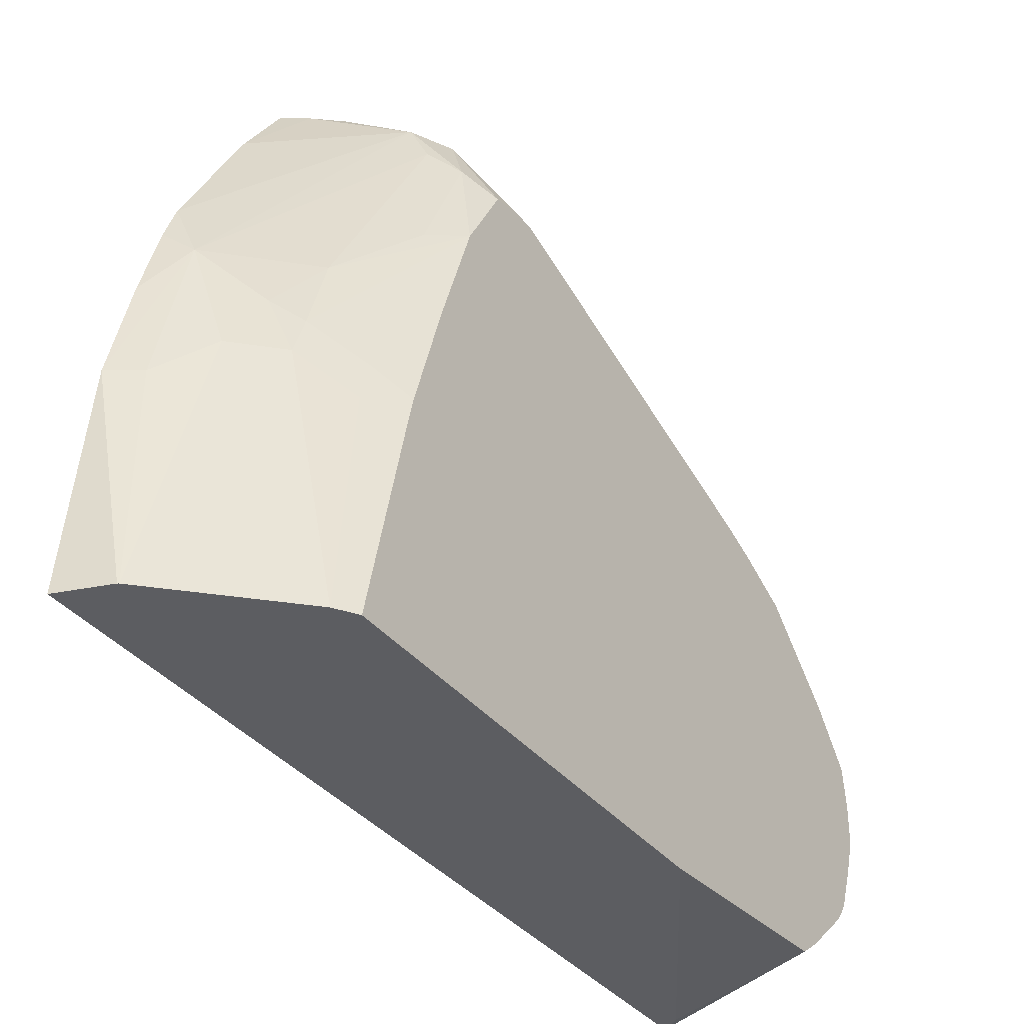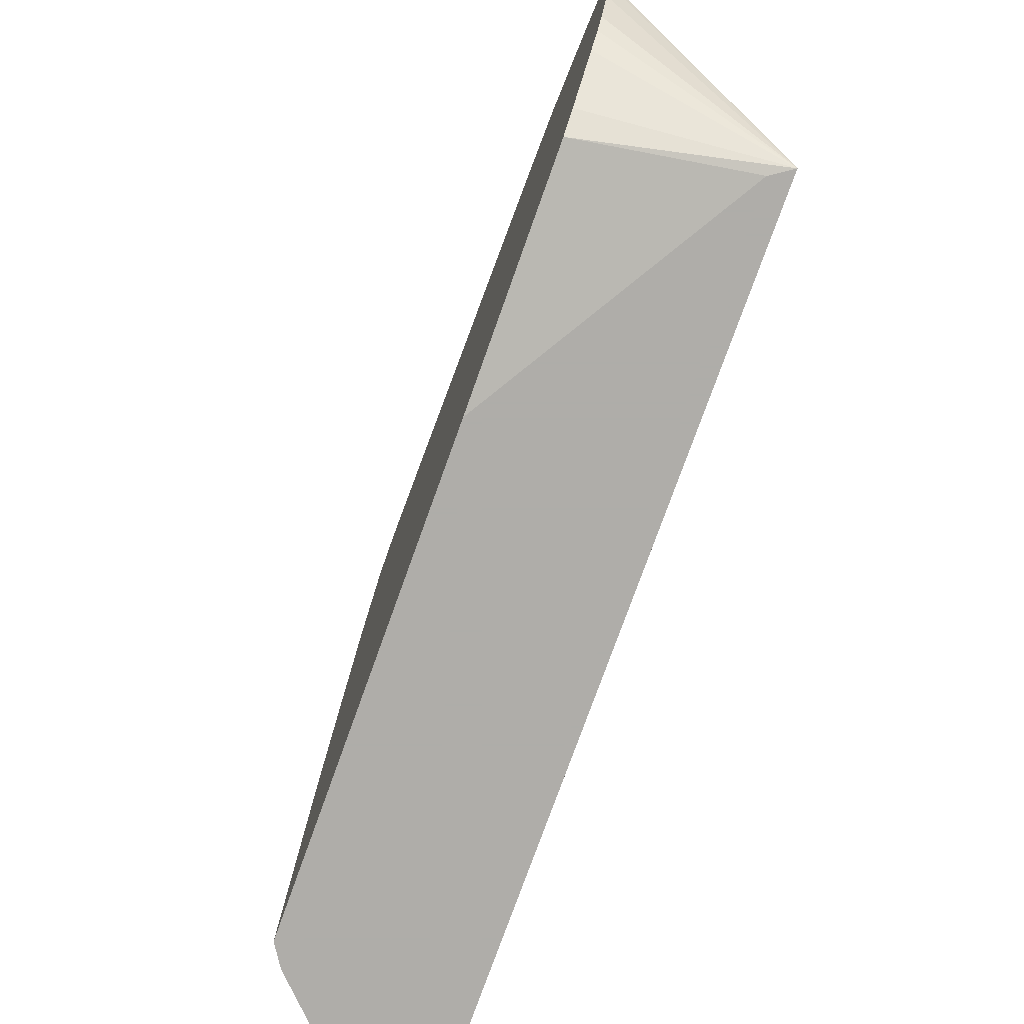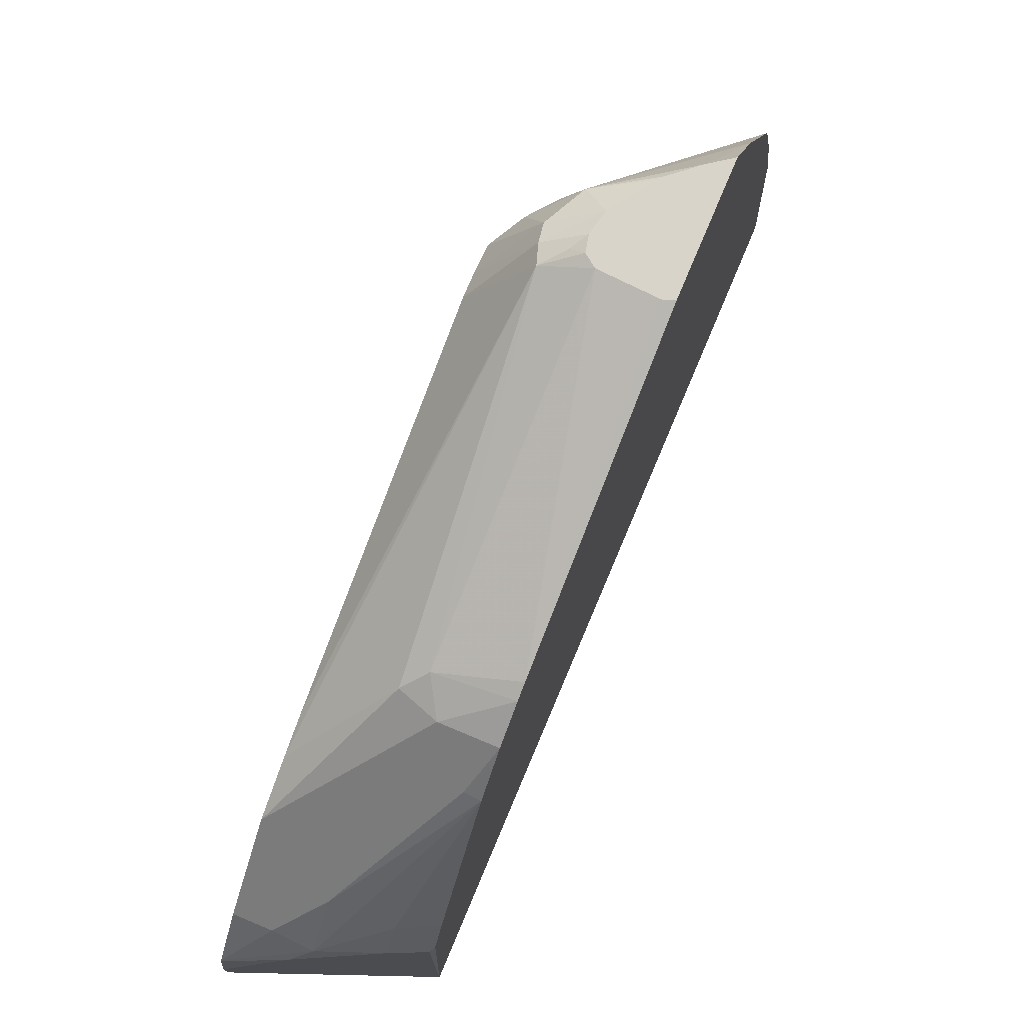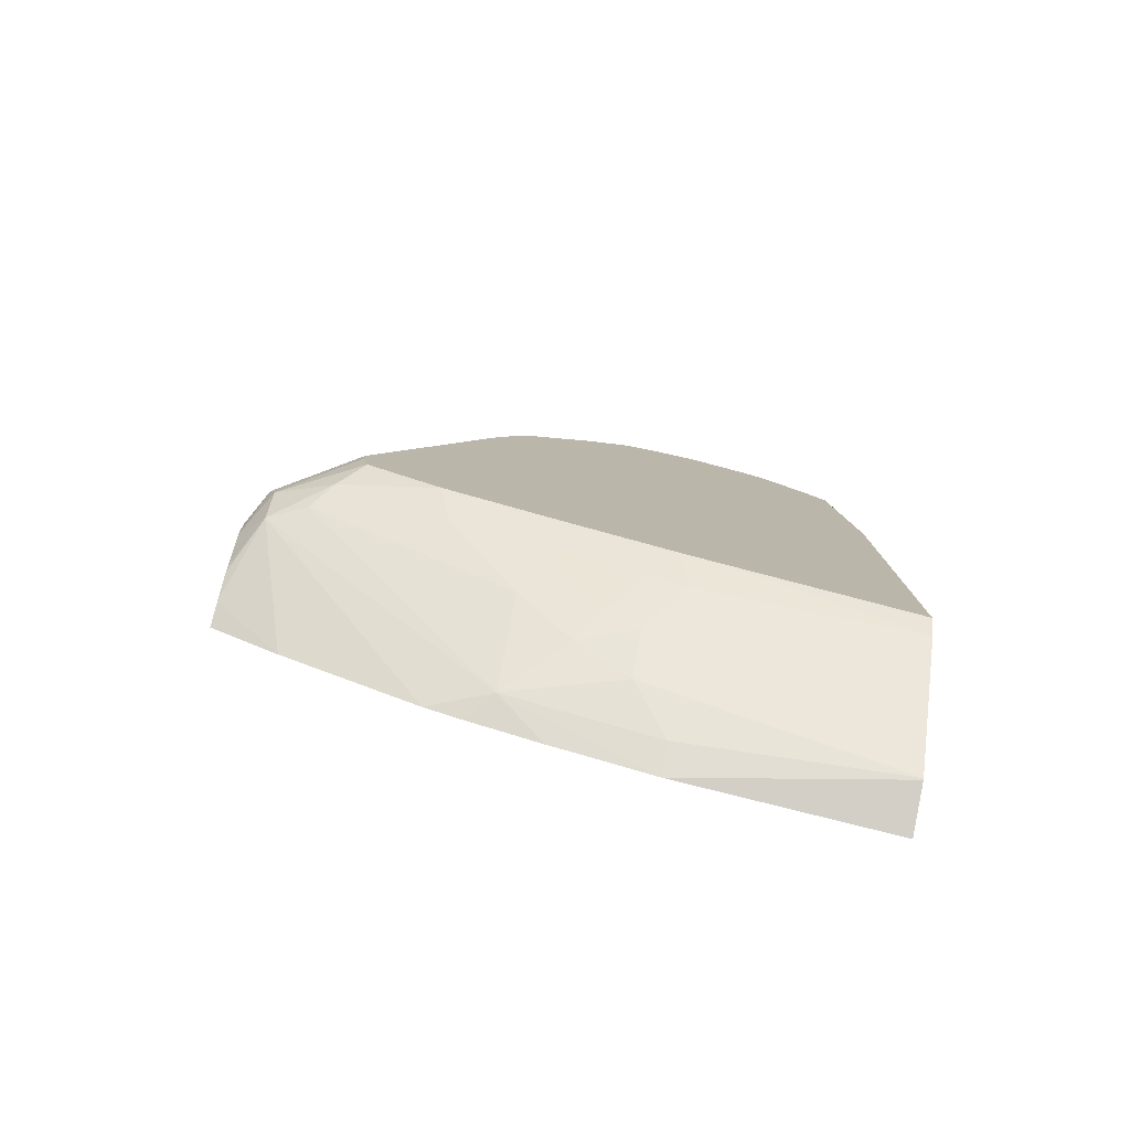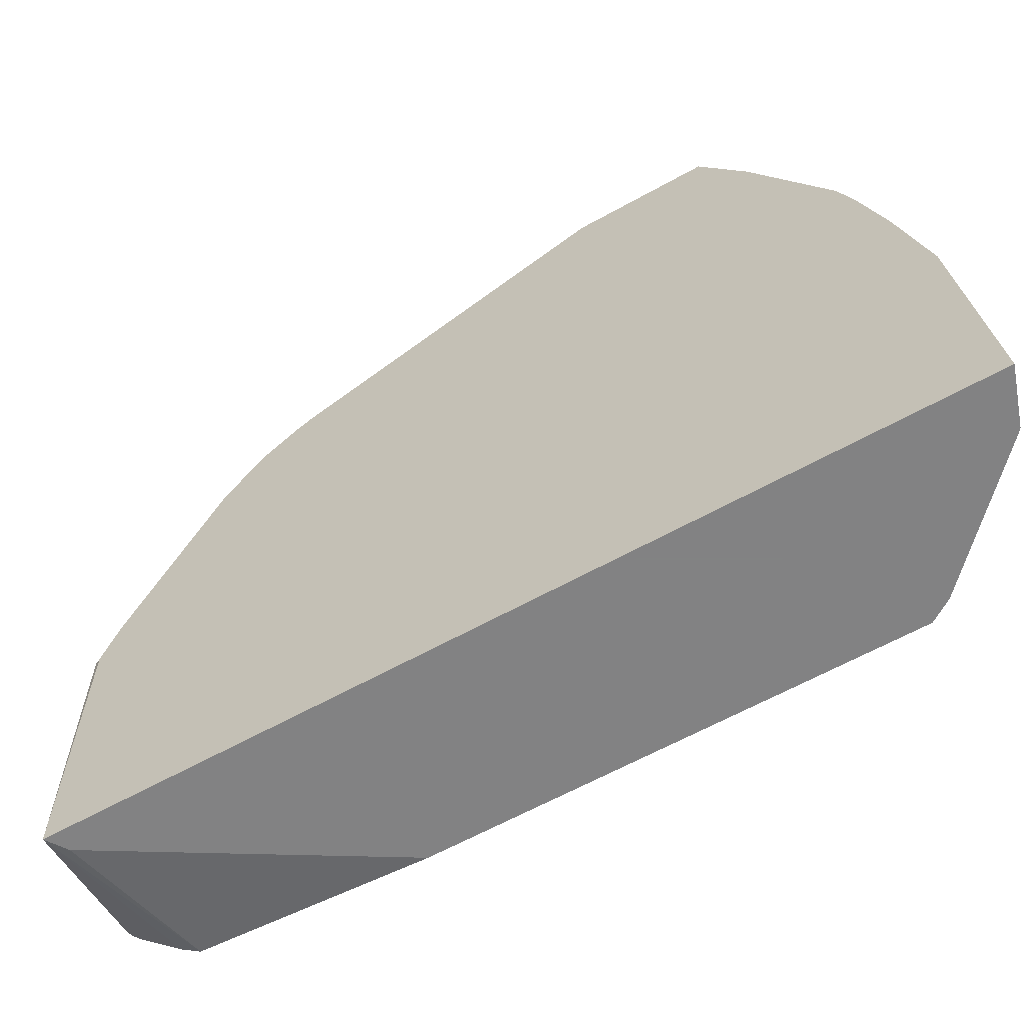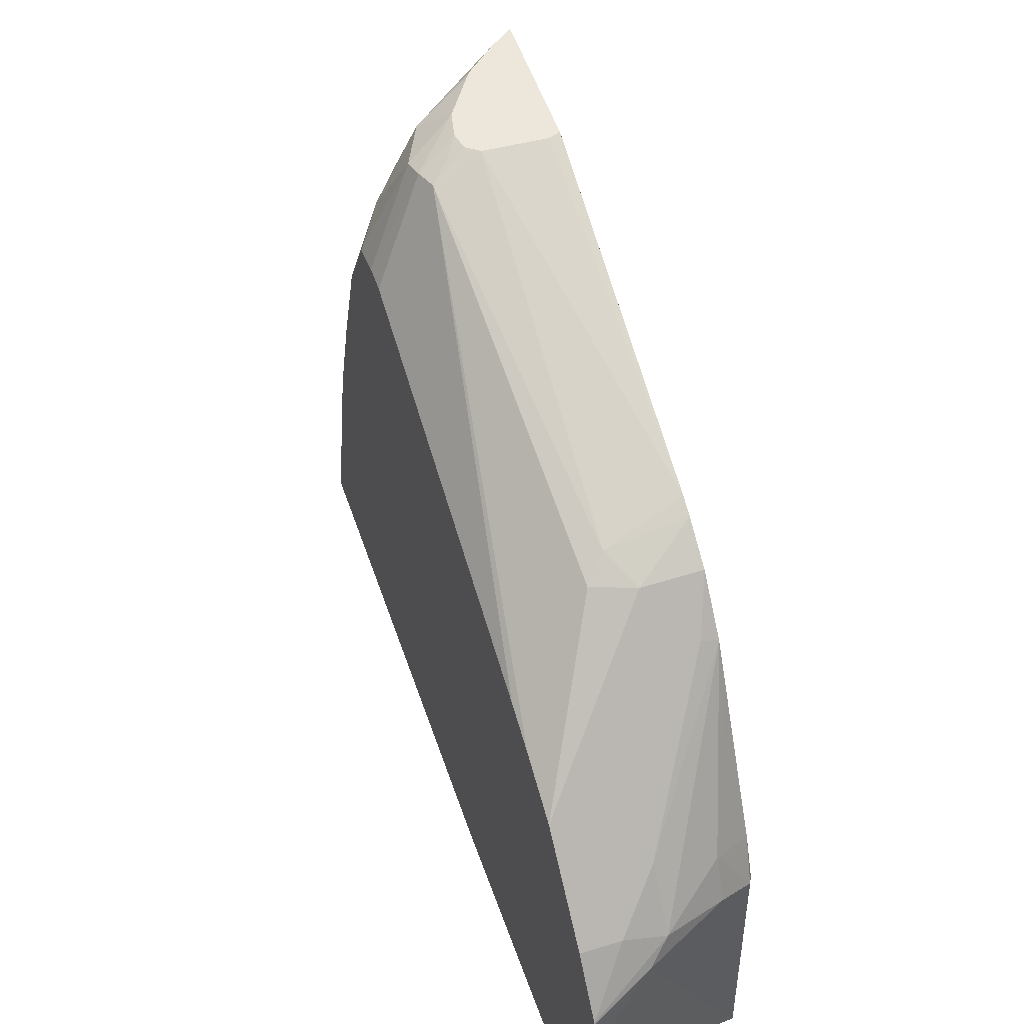
<metadata>
{"format":"obj","ext":"obj","renderer":"f3d","projection":"perspective","resolution":1024,"background":"white","views":[{"elev":-36.9,"azim":-146.4,"up":"+Y"},{"elev":-77.2,"azim":-19.8,"up":"+Y"},{"elev":75.6,"azim":22.8,"up":"+Y"},{"elev":-79.2,"azim":-102.5,"up":"+Z"},{"elev":-60.9,"azim":119.8,"up":"+Y"},{"elev":54.0,"azim":-18.6,"up":"+Y"}]}
</metadata>
<code>
v -0.2011 0.3632 -0.2675
v -0.2118 0.3632 -0.2598
v -0.2011 0.3632 -0.2046
v -0.2011 0.3279 -0.29
v -0.2241 0.3632 -0.2493
v -0.2516 0.3512 -0.2373
v -0.2064 0.3632 -0.2026
v -0.2011 0.3067 -0.05697
v -0.2011 0.2585 -0.3266
v -0.2263 0.3632 -0.2468
v -0.2611 0.3323 -0.2373
v -0.2729 0.3228 -0.2278
v -0.2611 0.3512 -0.2183
v -0.2394 0.3632 -0.2278
v -0.2152 0.2278 -0.3291
v -0.2344 0.3632 -0.2045
v -0.2373 0.299 -0.0475
v -0.2011 0.3029 -0.0495
v -0.2011 0.2397 -0.3334
v -0.2721 0.2658 -0.2531
v -0.2342 0.2278 -0.3101
v -0.2532 0.2278 -0.2911
v -0.2837 0.2722 -0.2362
v -0.2837 0.3103 -0.2154
v -0.2595 0.3544 -0.2088
v -0.2837 0.3138 -0.201
v -0.2418 0.3632 -0.2163
v -0.2011 0.2027 -0.3445
v -0.2011 0.1519 -0.3573
v -0.2152 0.1519 -0.3481
v -0.2342 0.1709 -0.3291
v -0.2421 0.1994 -0.3133
v -0.2402 0.3632 -0.2088
v -0.2563 0.356 -0.1993
v -0.2468 0.2919 -0.03799
v -0.2278 0.2911 -0.03168
v -0.2011 0.2911 -0.03168
v -0.2539 0.1899 -0.3038
v -0.2729 0.2278 -0.2658
v -0.2837 0.2152 -0.2553
v -0.2837 0.3138 -0.1898
v -0.2468 0.3607 -0.2088
v -0.2011 0.04297 -0.3691
v -0.2252 0.04297 -0.3606
v -0.2258 0.04297 -0.3602
v -0.2532 0.1709 -0.3101
v -0.2837 0.2548 -0.01928
v -0.2837 0.2472 -0.0007491
v -0.2837 0.2345 0.02458
v -0.2837 0.2341 0.02529
v -0.2278 0.2721 -0.01266
v -0.2089 0.2721 -0.01266
v -0.2011 0.2695 -0.01235
v -0.2729 0.1709 -0.2848
v -0.2837 0.1585 -0.2724
v -0.2011 0.04297 0.04591
v -0.2773 0.04297 -0.3088
v -0.2721 0.1519 -0.2911
v -0.2837 0.1962 0.06325
v -0.2658 0.1962 0.06325
v -0.2468 0.2152 0.04427
v -0.2468 0.1899 0.06405
v -0.2183 0.1994 0.04271
v -0.2011 0.2569 -0.00506
v -0.2837 0.1441 -0.2758
v -0.2011 0.1709 0.04138
v -0.2025 0.1709 0.04427
v -0.2183 0.1804 0.05218
v -0.2563 0.1804 0.07116
v -0.2837 0.1519 0.08489
v -0.2837 0.1329 0.08489
v -0.2837 0.1284 0.08373
v -0.2837 0.1139 0.07929
v -0.2837 0.09325 0.0716
v -0.2837 0.08545 0.06645
v -0.2837 0.07814 0.05911
v -0.2837 0.05918 0.03796
v -0.2837 0.05131 0.02747
v -0.2106 0.04297 0.03965
v -0.2837 0.04297 -0.2988
v -0.2837 0.1716 0.08227
v -0.2011 0.1899 0.03307
v -0.2837 0.1709 0.08262
v -0.2658 0.1709 0.07591
v -0.2837 0.04297 -0.08043
f 35 48 49
f 37 52 53
f 35 49 50
f 35 50 36
f 36 51 52
f 36 52 37
f 36 50 51
f 34 48 35
f 40 54 55
f 38 54 39
f 39 54 40
f 43 56 79
f 43 79 85
f 43 85 80
f 43 80 57
f 43 57 45
f 43 45 44
f 38 46 54
f 34 47 48
f 27 42 33
f 33 42 34
f 23 49 48
f 45 57 46
f 23 48 47
f 23 47 41
f 23 41 26
f 23 26 24
f 25 26 41
f 25 41 34
f 25 34 27
f 27 34 42
f 29 43 44
f 29 44 45
f 29 45 30
f 30 45 31
f 31 45 46
f 31 46 32
f 32 46 38
f 34 41 47
f 46 57 58
f 56 77 78
f 50 59 51
f 57 80 65
f 57 65 58
f 59 81 60
f 60 81 62
f 60 62 61
f 62 81 69
f 62 69 68
f 62 68 63
f 63 68 67
f 63 67 82
f 63 82 64
f 66 82 67
f 69 81 83
f 69 83 84
f 70 84 83
f 78 85 79
f 23 50 49
f 56 78 79
f 46 58 54
f 56 76 77
f 56 74 75
f 51 59 60
f 51 60 52
f 52 60 61
f 52 61 53
f 53 61 62
f 53 62 63
f 53 63 64
f 54 58 55
f 55 58 65
f 56 66 67
f 56 67 68
f 56 68 69
f 56 69 70
f 56 70 71
f 56 71 72
f 56 72 73
f 56 73 74
f 56 75 76
f 23 59 50
f 69 84 70
f 23 83 81
f 1 9 4
f 1 4 2
f 2 4 6
f 2 6 5
f 3 7 8
f 4 9 6
f 5 6 10
f 6 11 12
f 6 12 13
f 6 13 14
f 6 14 10
f 6 9 15
f 6 15 11
f 7 16 8
f 8 17 18
f 8 16 17
f 9 19 15
f 1 19 9
f 11 20 12
f 1 28 19
f 1 56 43
f 23 81 59
f 1 2 5
f 1 5 10
f 1 10 14
f 1 14 27
f 1 27 33
f 1 33 16
f 1 16 7
f 1 7 3
f 1 3 8
f 1 8 18
f 1 18 37
f 1 37 53
f 1 53 64
f 1 64 82
f 1 82 66
f 1 66 56
f 1 29 28
f 11 15 21
f 1 43 29
f 11 22 20
f 22 38 23
f 23 38 39
f 23 39 40
f 23 40 55
f 23 55 65
f 23 65 80
f 23 80 85
f 23 78 77
f 23 77 76
f 23 76 75
f 23 75 74
f 23 74 73
f 23 73 72
f 23 72 71
f 23 71 70
f 11 21 22
f 23 70 83
f 22 32 38
f 21 32 22
f 23 85 78
f 18 36 37
f 12 23 24
f 20 22 23
f 12 24 13
f 13 25 14
f 13 24 26
f 13 26 25
f 12 20 23
f 15 19 28
f 15 28 29
f 15 29 30
f 14 25 27
f 15 30 31
f 17 36 18
f 17 35 36
f 16 34 17
f 17 34 35
f 15 32 21
f 15 31 32
f 16 33 34

</code>
